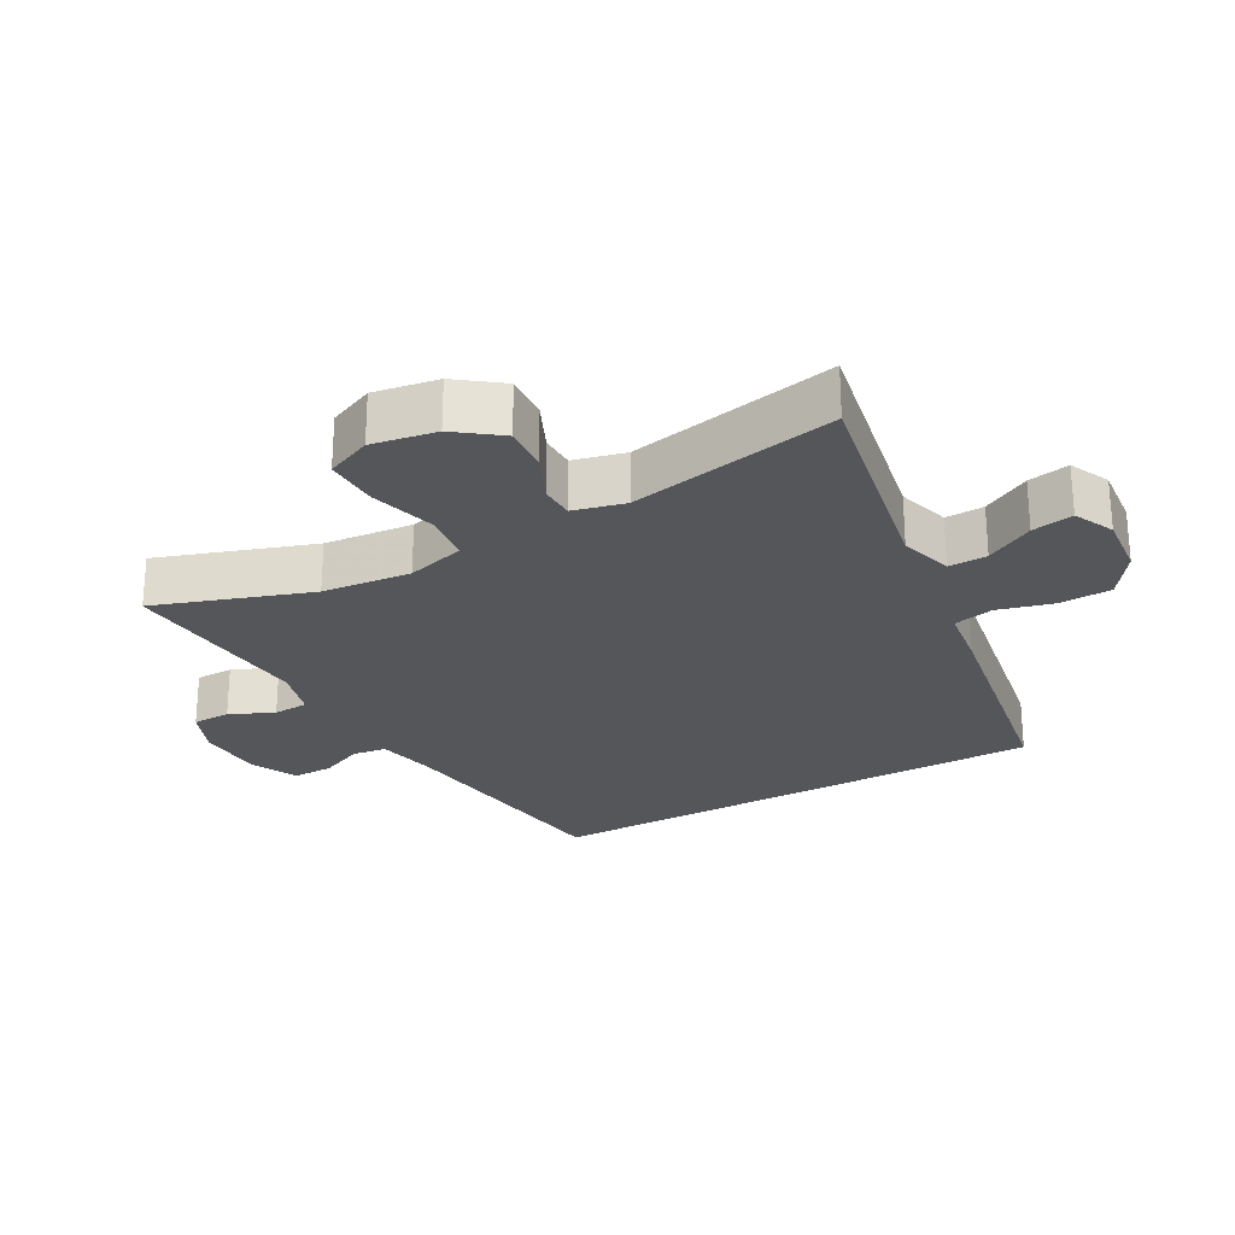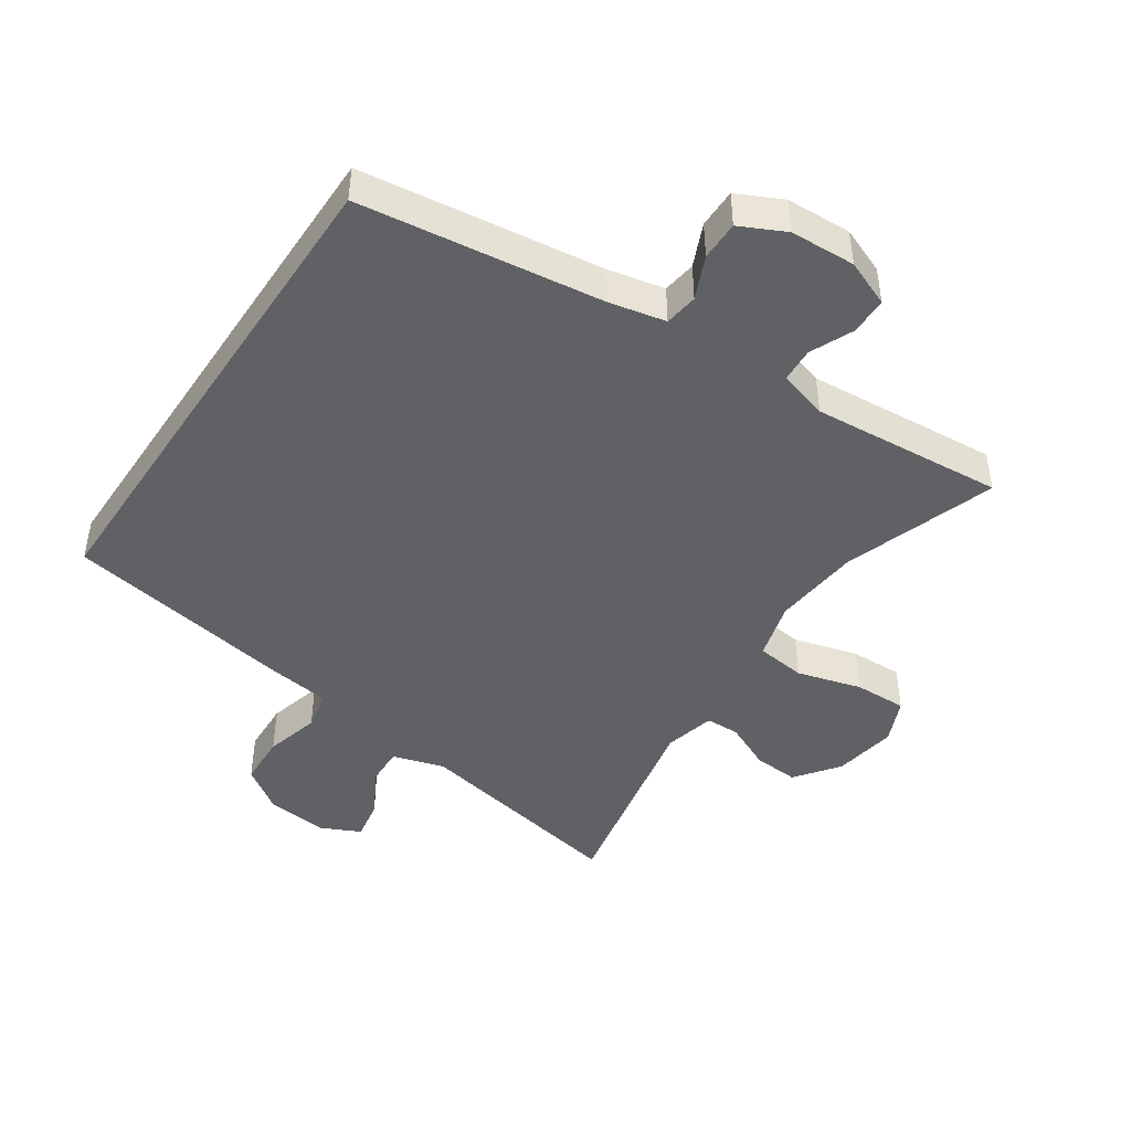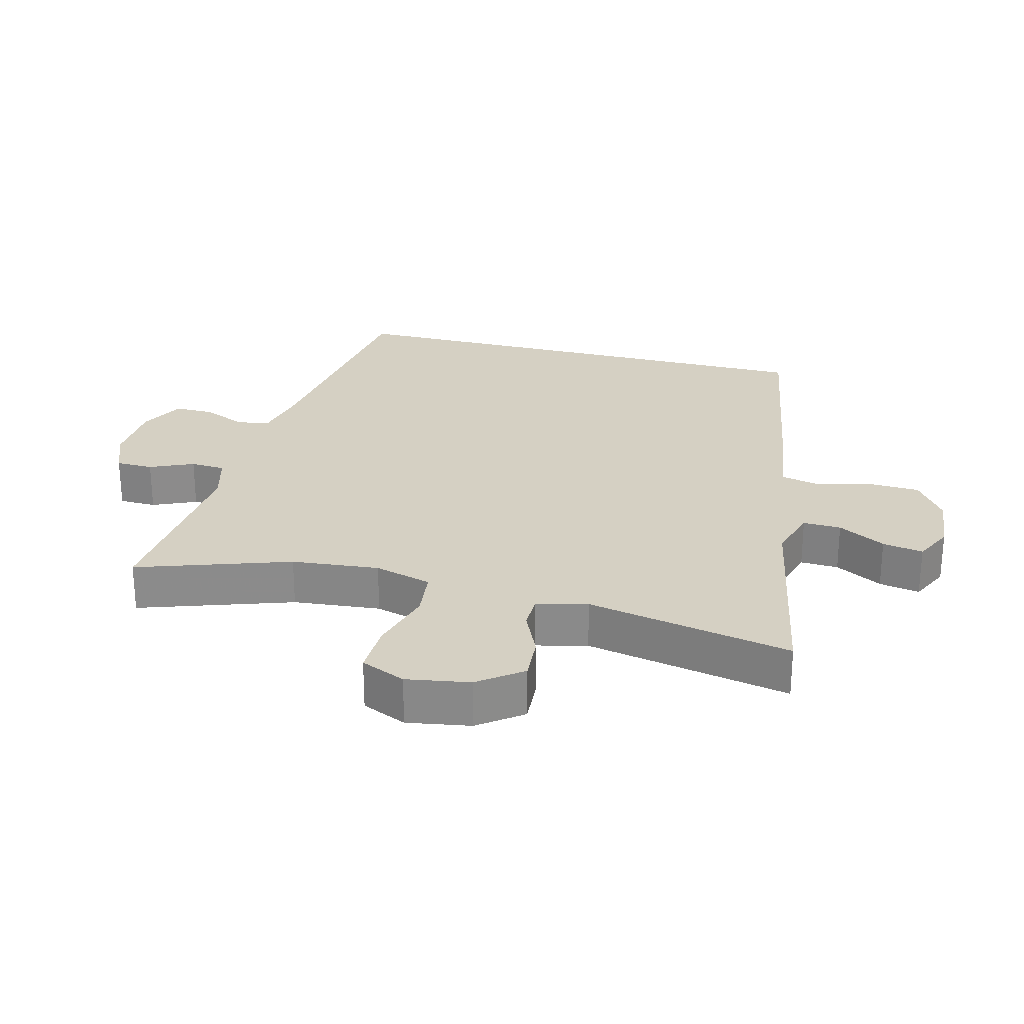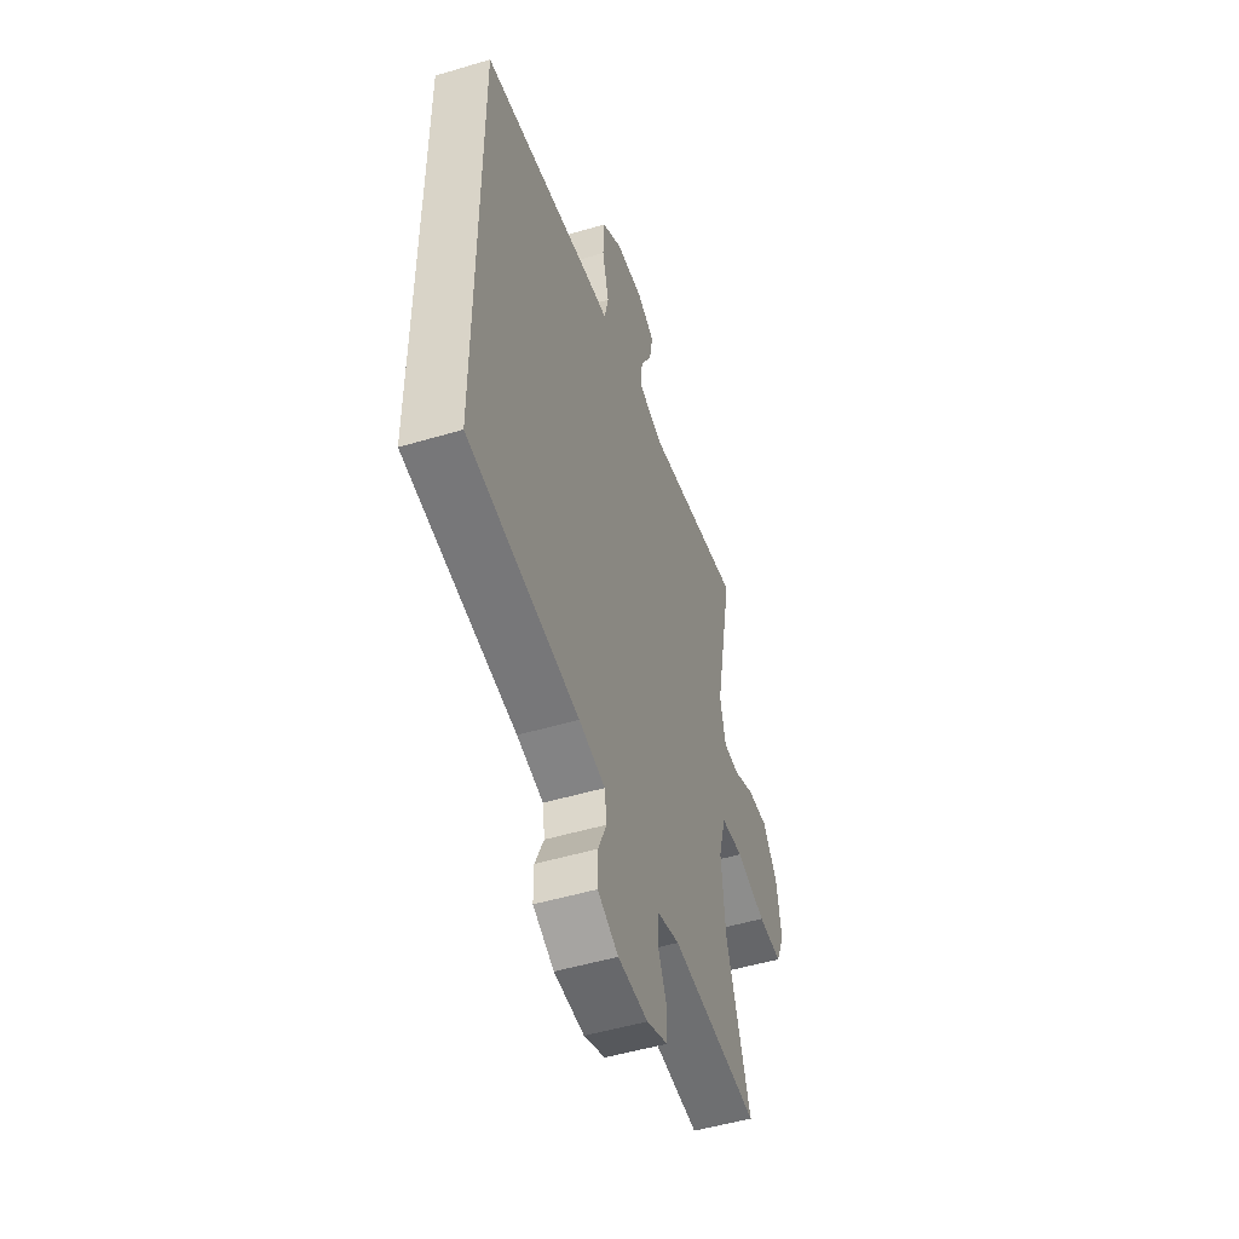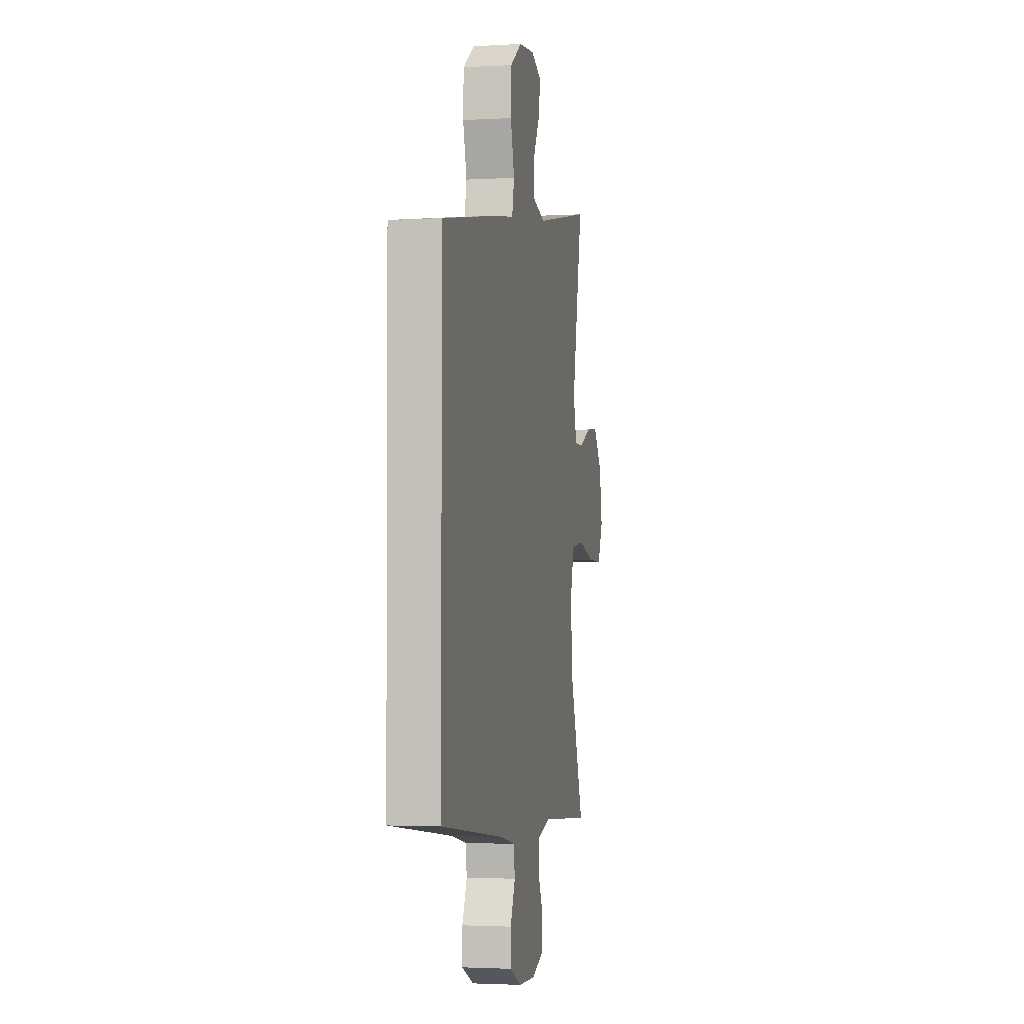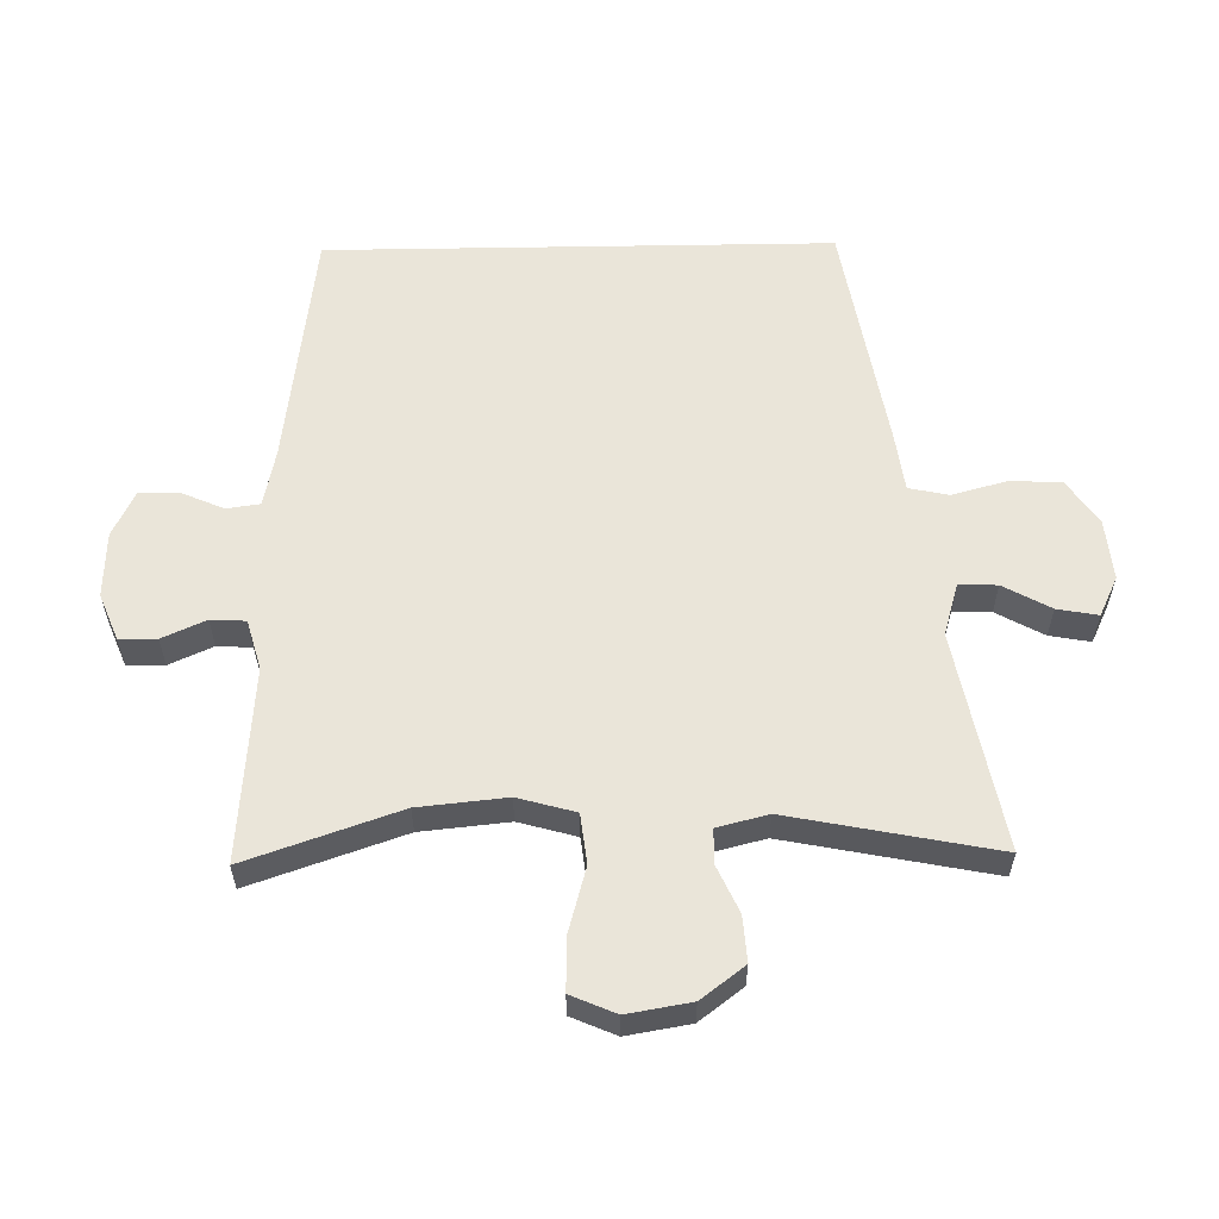
<metadata>
{"format":"obj","ext":"obj","renderer":"f3d","projection":"perspective","resolution":1024,"background":"white","views":[{"elev":-25.8,"azim":-60.9,"up":"+Y"},{"elev":-45.5,"azim":146.2,"up":"+Y"},{"elev":26.4,"azim":-75.4,"up":"+Y"},{"elev":-50.4,"azim":108.1,"up":"+Z"},{"elev":-2.3,"azim":101.6,"up":"+Z"},{"elev":58.5,"azim":-91.0,"up":"+Y"}]}
</metadata>
<code>
v 0.5 0.07 -0.424
v 0.138 0.07 -0.471
v 0.052 0.07 -0.489
v 0.045 0.07 -0.539
v 0.073 0.07 -0.603
v 0.073 0.07 -0.662
v 0.005 0.07 -0.695
v -0.093 0.07 -0.699
v -0.162 0.07 -0.671
v -0.163 0.07 -0.615
v -0.134 0.07 -0.55
v -0.137 0.07 -0.498
v -0.211 0.07 -0.477
v -0.5 0.07 -0.5
v -0.422 0.07 -0.272
v -0.409 0.07 -0.141
v -0.433 0.07 -0.055
v -0.507 0.07 -0.046
v -0.604 0.07 -0.073
v -0.683 0.07 -0.075
v -0.712 0.07 -0.008
v -0.696 0.07 0.087
v -0.647 0.07 0.152
v -0.579 0.07 0.147
v -0.509 0.07 0.115
v -0.458 0.07 0.116
v -0.439 0.07 0.192
v -0.5 0.07 0.5
v -0.174 0.07 0.437
v -0.096 0.07 0.46
v -0.098 0.07 0.517
v -0.137 0.07 0.588
v -0.148 0.07 0.649
v -0.089 0.07 0.677
v 0.003 0.07 0.668
v 0.069 0.07 0.622
v 0.072 0.07 0.545
v 0.05 0.07 0.463
v 0.063 0.07 0.404
v 0.151 0.07 0.392
v 0.5 0.07 0.332
v 0.5 0 -0.424
v 0.138 0 -0.471
v 0.052 0 -0.489
v 0.045 0 -0.539
v 0.073 0 -0.603
v 0.073 0 -0.662
v 0.005 0 -0.695
v -0.093 0 -0.699
v -0.162 0 -0.671
v -0.163 0 -0.615
v -0.134 0 -0.55
v -0.137 0 -0.498
v -0.211 0 -0.477
v -0.5 0 -0.5
v -0.422 0 -0.272
v -0.409 0 -0.141
v -0.433 0 -0.055
v -0.507 0 -0.046
v -0.604 0 -0.073
v -0.683 0 -0.075
v -0.712 0 -0.008
v -0.696 0 0.087
v -0.647 0 0.152
v -0.579 0 0.147
v -0.509 0 0.115
v -0.458 0 0.116
v -0.439 0 0.192
v -0.5 0 0.5
v -0.174 0 0.437
v -0.096 0 0.46
v -0.098 0 0.517
v -0.137 0 0.588
v -0.148 0 0.649
v -0.089 0 0.677
v 0.003 0 0.668
v 0.069 0 0.622
v 0.072 0 0.545
v 0.05 0 0.463
v 0.063 0 0.404
v 0.151 0 0.392
v 0.5 0 0.332
f 39 40 41 1
f 35 36 37 38
f 35 38 39
f 34 35 39
f 31 32 33 34
f 30 31 34 39
f 29 30 39 1
f 27 28 29 1
f 22 23 24 25
f 22 25 26
f 21 22 26
f 18 19 20 21
f 17 18 21 26
f 16 17 26 27
f 13 14 15
f 12 13 15 16
f 8 9 10 11
f 8 11 12
f 7 8 12
f 4 5 6 7
f 3 4 7 12
f 2 3 12 16
f 1 2 16 27
f 42 82 81 80
f 79 78 77 76
f 80 79 76
f 80 76 75
f 75 74 73 72
f 80 75 72 71
f 42 80 71 70
f 42 70 69 68
f 66 65 64 63
f 67 66 63
f 67 63 62
f 62 61 60 59
f 67 62 59 58
f 68 67 58 57
f 56 55 54
f 57 56 54 53
f 52 51 50 49
f 53 52 49
f 53 49 48
f 48 47 46 45
f 53 48 45 44
f 57 53 44 43
f 68 57 43 42
f 1 42 43 2
f 2 43 44 3
f 3 44 45 4
f 4 45 46 5
f 5 46 47 6
f 6 47 48 7
f 7 48 49 8
f 8 49 50 9
f 9 50 51 10
f 10 51 52 11
f 11 52 53 12
f 12 53 54 13
f 13 54 55 14
f 14 55 56 15
f 15 56 57 16
f 16 57 58 17
f 17 58 59 18
f 18 59 60 19
f 19 60 61 20
f 20 61 62 21
f 21 62 63 22
f 22 63 64 23
f 23 64 65 24
f 24 65 66 25
f 25 66 67 26
f 26 67 68 27
f 27 68 69 28
f 28 69 70 29
f 29 70 71 30
f 30 71 72 31
f 31 72 73 32
f 32 73 74 33
f 33 74 75 34
f 34 75 76 35
f 35 76 77 36
f 36 77 78 37
f 37 78 79 38
f 38 79 80 39
f 39 80 81 40
f 40 81 82 41
f 41 82 42 1

</code>
